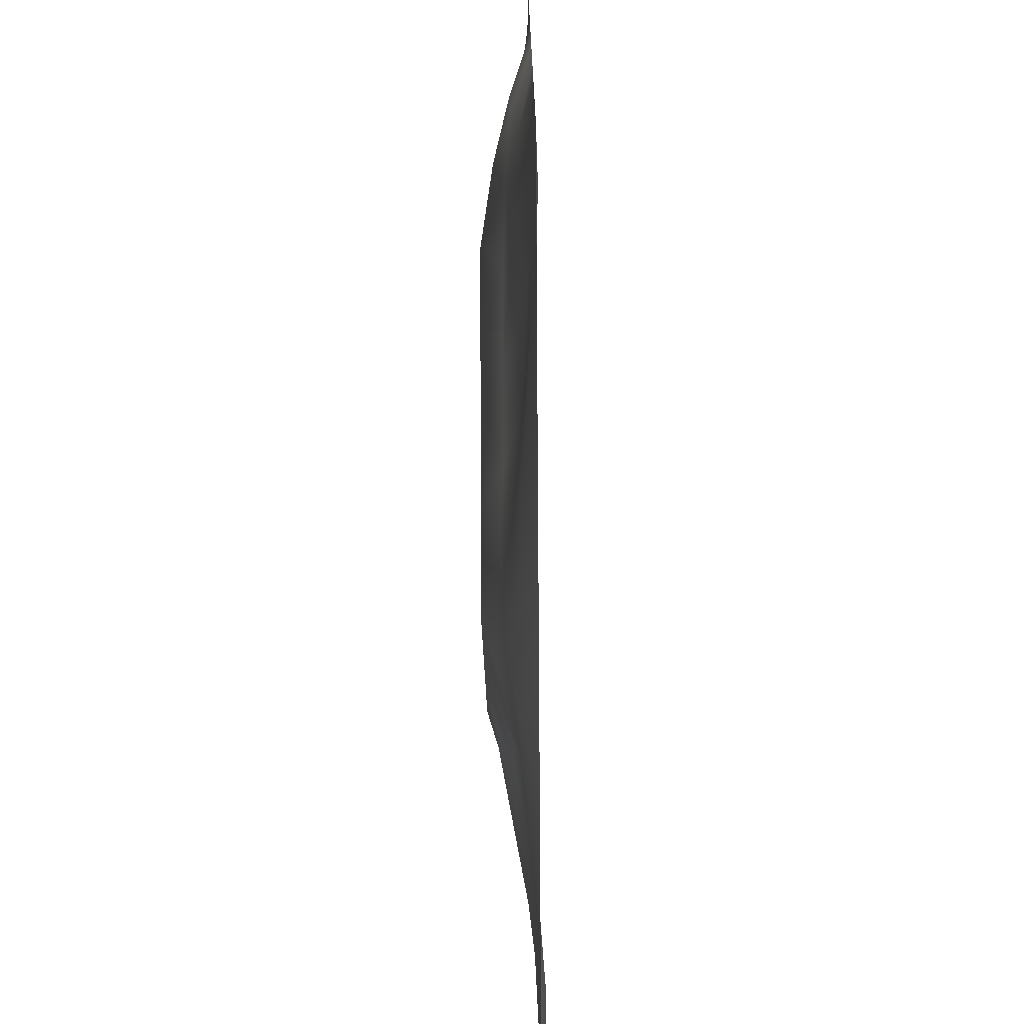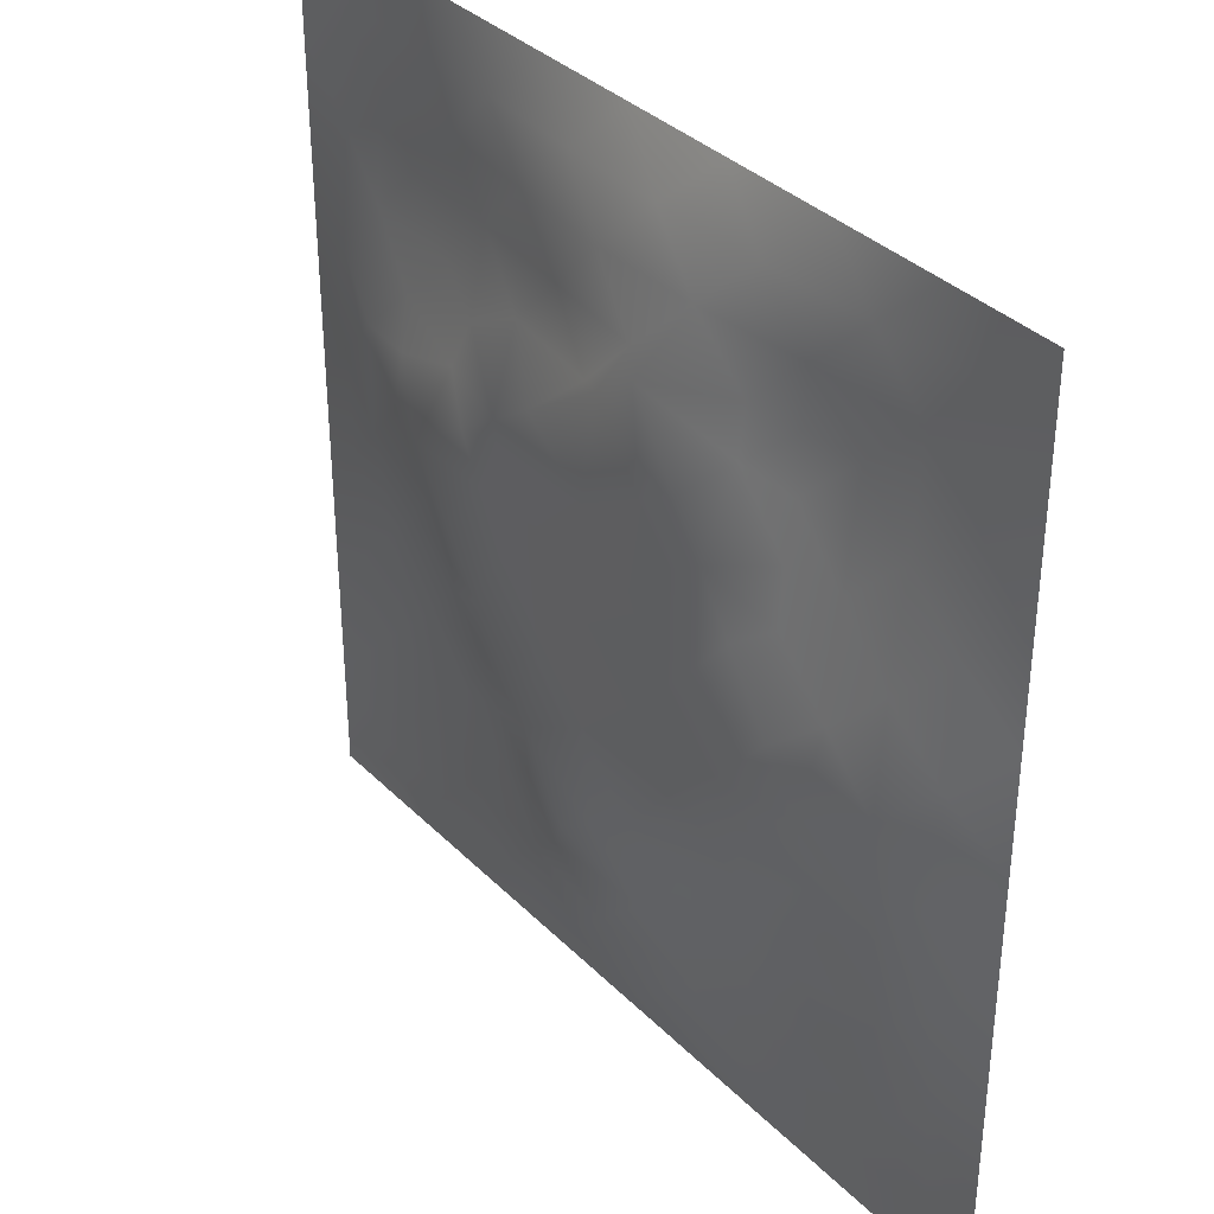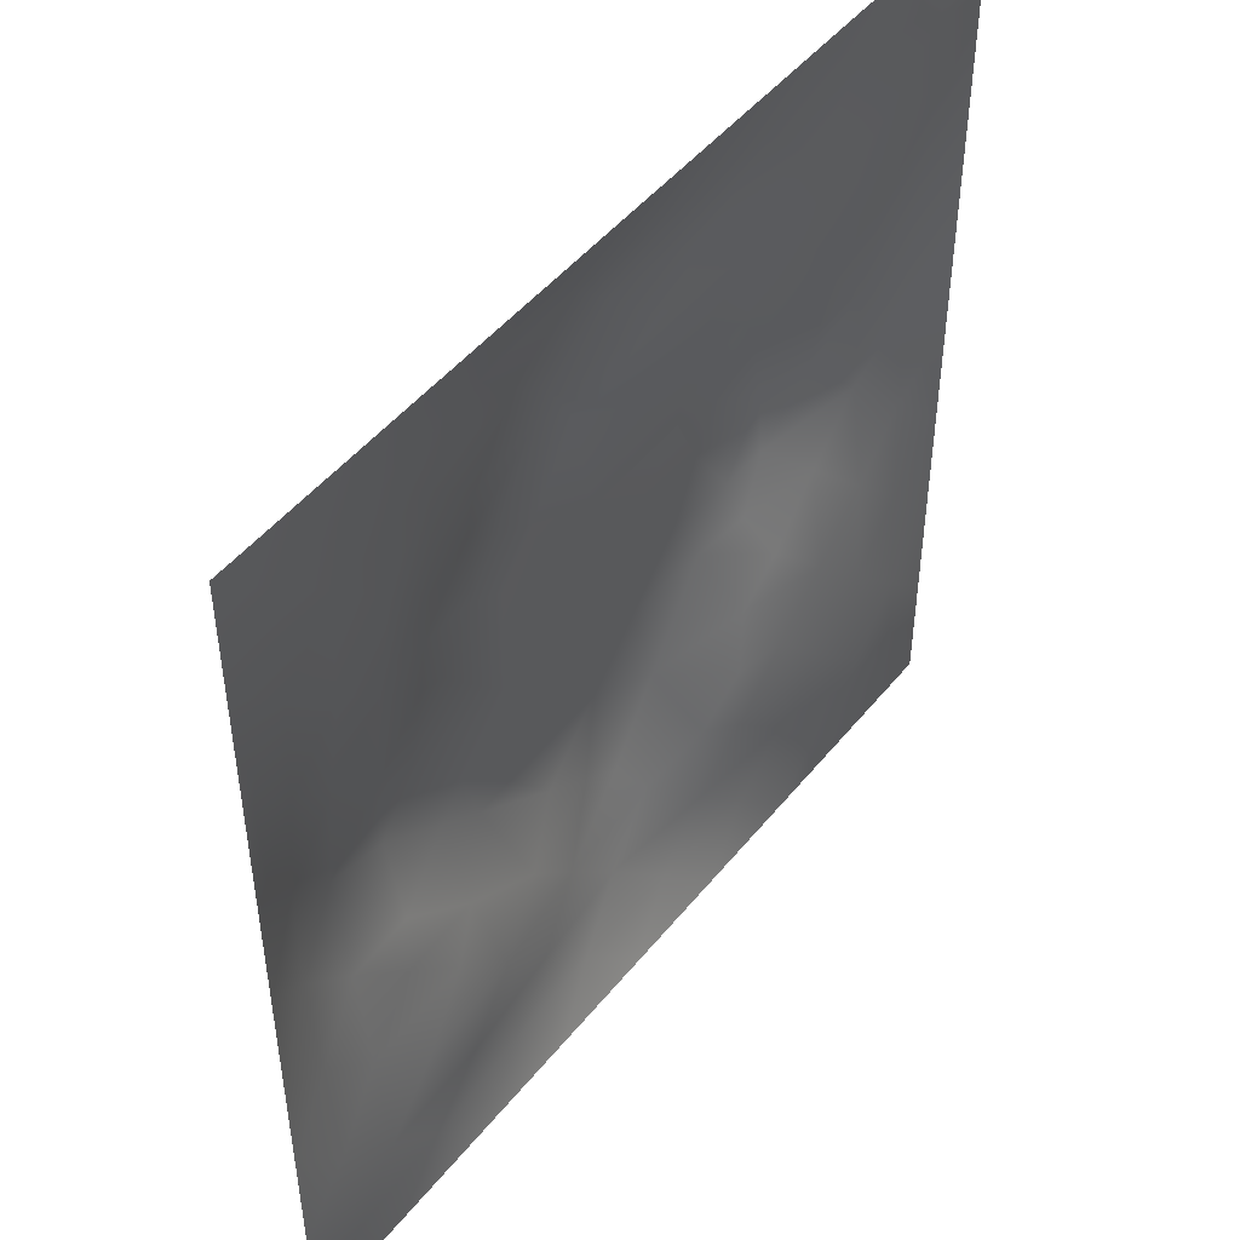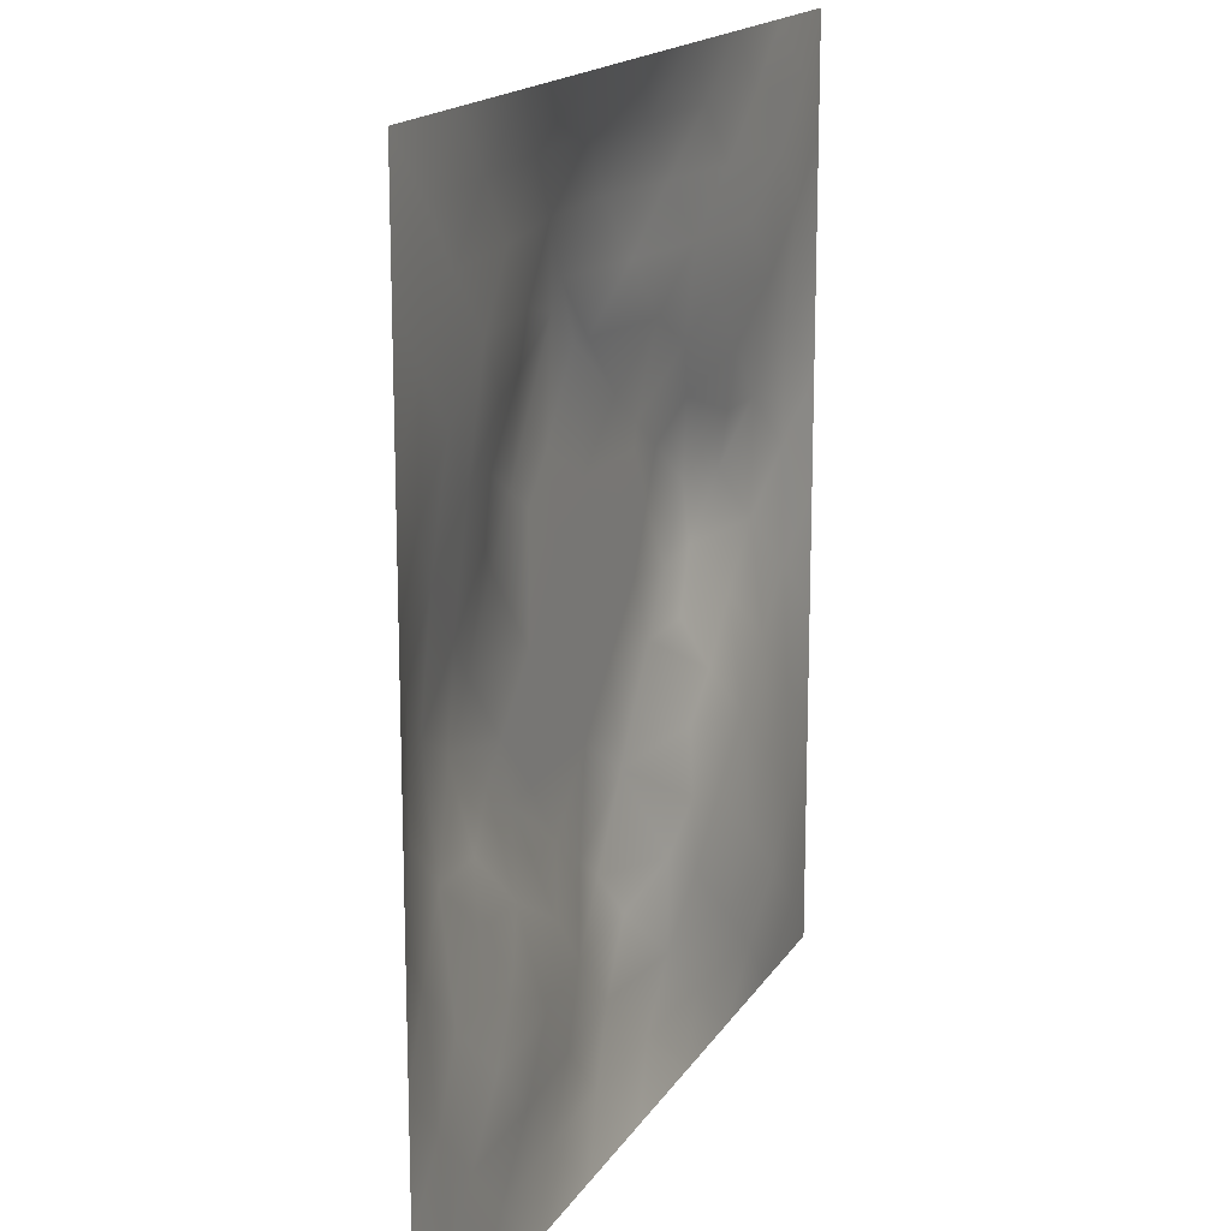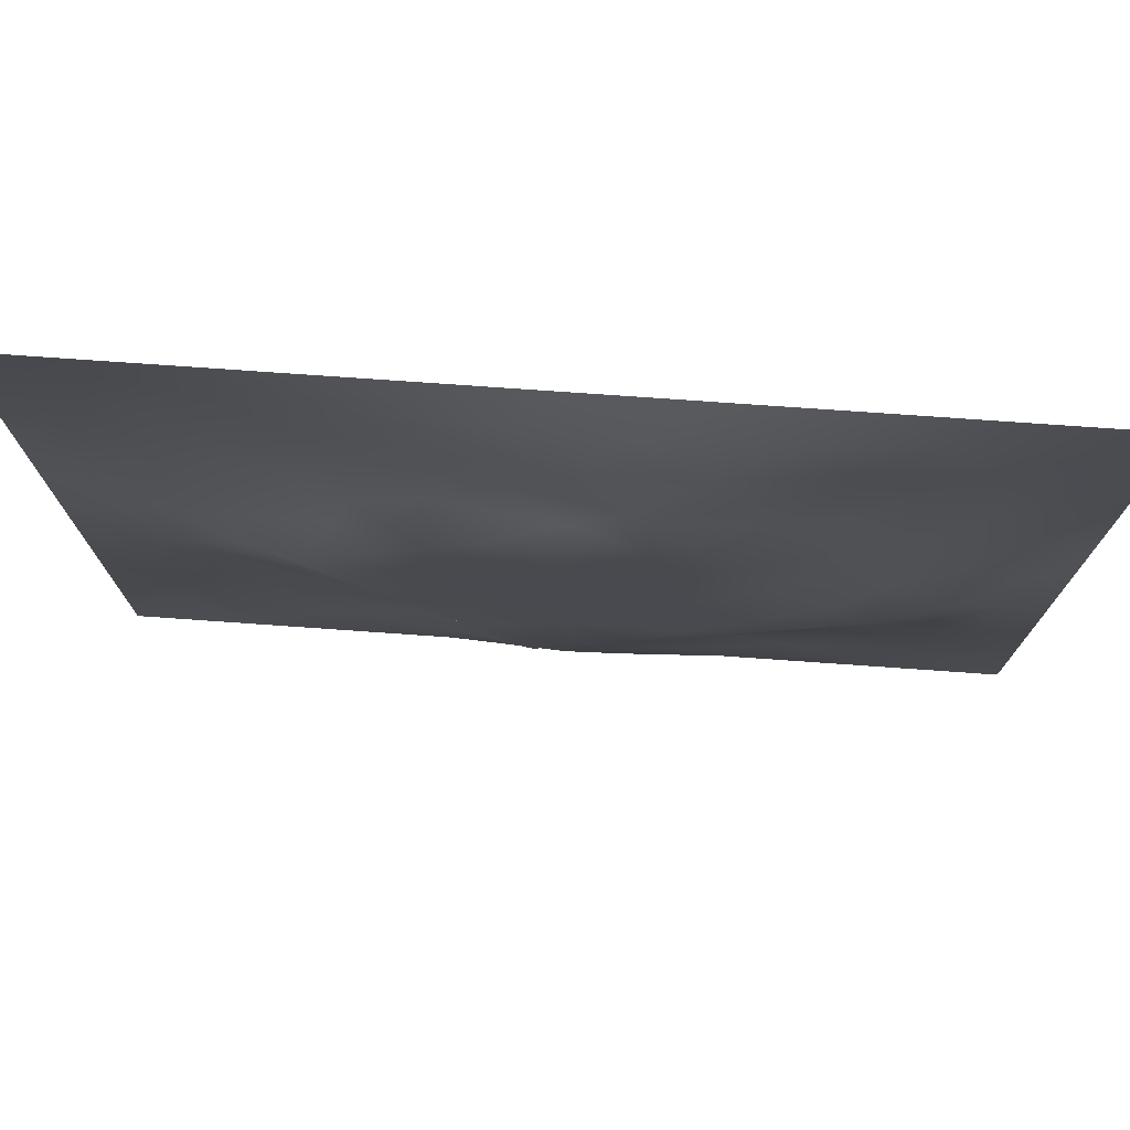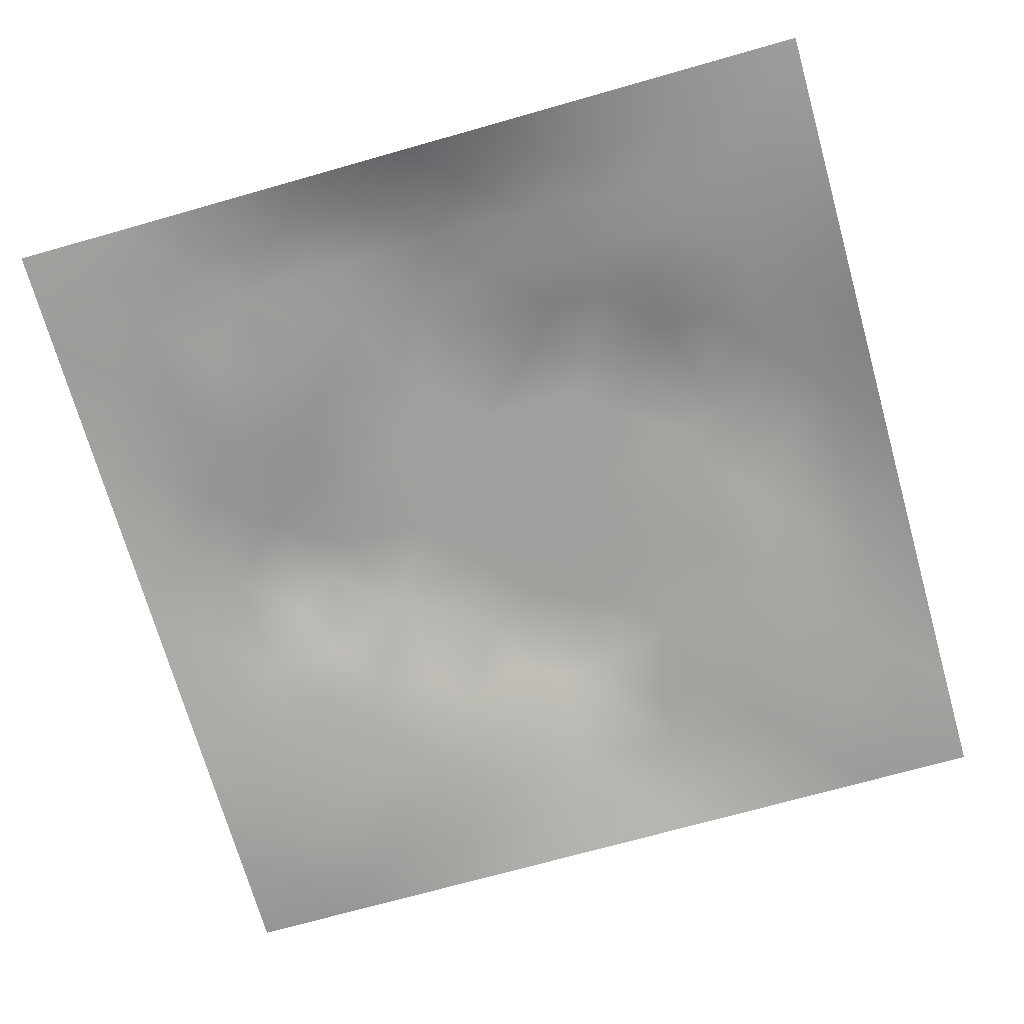
<metadata>
{"format":"obj","ext":"obj","renderer":"f3d","projection":"perspective","resolution":1024,"background":"white","views":[{"elev":-72.6,"azim":90.5,"up":"+Y"},{"elev":35.7,"azim":52.0,"up":"+Y"},{"elev":48.0,"azim":126.9,"up":"+Y"},{"elev":16.4,"azim":111.5,"up":"+Y"},{"elev":76.5,"azim":4.0,"up":"+Y"},{"elev":-71.3,"azim":105.8,"up":"+Z"}]}
</metadata>
<code>
v -0 0 -0
v 1 0 -0
v -0 1 0
v 1 1 0
v 0.5007 0.5001 0.05453
v -0 0.5 0
v 0.5 1 0
v 1 0.5 0
v 0.5 -0 0
v 0.2511 0.7493 0.01756
v 0.7502 0.7504 0.0249
v 0.2522 0.2512 0.01082
v 0.75 0.2509 0.01943
v 0.75 0 0
v 0.25 0 0
v 1 0.75 0
v 1 0.25 0
v 0.25 1 0
v 0.75 1 0
v 0 0.25 0
v 0 0.75 -0
v 0.3682 0.2207 0.02116
v 0.2487 0.5006 0.04587
v 0.5013 0.7524 0.04971
v 0.3729 0.3713 0.05469
v 0.8773 0.3752 0.02765
v 0.6249 0.1242 0.02122
v 0.6269 0.3736 0.05453
v 0.8748 0.1254 0.003913
v 0.3758 0.1245 0.01828
v 0.1259 0.1257 -0.005779
v 0.7512 0.6881 0.03455
v 0.8776 0.6255 0.03031
v 0.6271 0.6266 0.05453
v 0.875 0.8752 0.008154
v 0.3755 0.876 0.02221
v 0.3744 0.6266 0.05453
v 0.1256 0.8746 -0.000974
v 0.124 0.6253 0.02428
v 0.6256 0.8781 0.03312
v 0.126 0.376 0.009186
v 0.2512 0.1257 0.004695
v 0.8754 0.7502 0.01474
v 0.8755 0.2502 0.01598
v 0.2507 0.8747 0.008829
v 0.7501 0.876 0.01789
v 0.1263 0.251 0.001333
v 0.1255 0.7494 0.006948
v 0.3053 0.7139 0.03078
v 0.278 0.4352 0.04364
v 0.7518 0.6252 0.03977
v 0.8797 0.5001 0.04073
v 0.3702 0.6496 0.05469
v 0.3764 0.7502 0.03134
v 0 0.375 0
v 0.5003 0.8784 0.03619
v 0.5008 0.6267 0.05454
v 0.2518 0.3768 0.02211
v 0.124 0.5002 0.02505
v 0.3742 0.5001 0.05454
v 0.6245 0.2502 0.03144
v 0.5001 0.1225 0.03248
v 0.5004 0.3735 0.05454
v 0 0.625 0
v 0 0.875 0
v 0 0.125 0
v 0.625 1 0
v 0.875 1 0
v 0.125 1 0
v 0.375 1 0
v 1 0.375 0
v 1 0.125 0
v 1 0.875 0
v 1 0.625 0
v 0.375 0 0
v 0.125 0 0
v 0.875 0 0
v 0.625 0 0
v 0.7495 0.1255 0.008139
v 0.6272 0.5001 0.05454
v 0.3434 0.5632 0.05461
v 0.0631 0.313 0.003642
v 0.1877 0.4385 0.02531
v 0.1894 0.314 0.008283
v 0.06236 0.4378 0.009794
v 0.6878 0.9396 0.01799
v 0.6874 0.814 0.0277
v 0.5627 0.9405 0.0223
v 0.06203 0.6876 0.0114
v 0.1877 0.6871 0.02091
v 0.06194 0.5626 0.01286
v 0.1878 0.9373 0.003426
v 0.1883 0.8119 0.007837
v 0.06267 0.9374 -0.003693
v 0.4375 0.5634 0.05454
v 0.5234 0.7538 0.05468
v 0.4388 0.814 0.03256
v 0.3138 0.8122 0.01726
v 0.4377 0.9391 0.01717
v 0.9377 0.8126 0.007039
v 0.8122 0.8127 0.01114
v 0.9374 0.9375 0.001379
v 0.7064 0.591 0.05468
v 0.564 0.5634 0.05454
v 0.4233 0.6857 0.05468
v 0.8156 0.5624 0.03999
v 0.8137 0.6878 0.02712
v 0.9408 0.5628 0.02325
v 0.3138 0.2626 0.01688
v 0.5687 0.3016 0.05468
v 0.4374 0.4368 0.05454
v 0.188 0.06293 -0.001298
v 0.06266 0.06263 -0.006175
v 0.1892 0.1886 0.000277
v 0.3127 0.0622 0.01013
v 0.3148 0.1883 0.01162
v 0.4377 0.06105 0.01633
v 0.8124 0.06266 0.005665
v 0.9373 0.06269 -0.001962
v 0.3356 0.4261 0.05468
v 0.5638 0.4368 0.05454
v 0.2936 0.4879 0.05468
v 0.5625 0.1861 0.0351
v 0.6867 0.1882 0.01558
v 0.5626 0.06074 0.01799
v 0.9389 0.3124 0.01513
v 0.8134 0.3136 0.02237
v 0.9409 0.4375 0.02296
v 0.3128 0.9378 0.009278
v 0.187 0.6247 0.0288
v 0.8122 0.1885 0.007384
v 0.8024 0.3739 0.03063
v 0.6876 0.06186 0.01254
v 0.6904 0.4368 0.05453
v 0.9374 0.1878 0.003945
v 0.4371 0.1851 0.04034
v 0.06309 0.188 -0.00249
v 0.7586 0.5143 0.05468
v 0.9385 0.6877 0.01281
v 0.67 0.3706 0.05468
v 0.06287 0.8123 0.001416
v 0.8126 0.938 0.008914
v 0.1857 0.563 0.03892
v 0.5636 0.8165 0.04955
v 0.7215 0.4055 0.05469
v 0.4672 0.2322 0.05469
v 0.2422 0.5628 0.05469
v 0.7978 0.4572 0.05469
v 0.5728 0.7878 0.05469
v 0.666 0.6503 0.05468
v 0.5135 0.2641 0.05468
v 0.2991 0.3335 0.0246
v 0.3195 0.6152 0.05469
v 0.7141 0.3012 0.03193
v 0.7498 0.8132 0.01904
v 0.5828 0.6746 0.05461
v 0.2816 0.6569 0.03718
v 0.6894 0.7591 0.03514
v 0.4083 0.319 0.05469
v 0.6307 0.7023 0.05469
f 1 113 66
f 31 137 113
f 132 127 26
f 112 31 113
f 136 123 146
f 106 52 33
f 50 58 120
f 84 41 47
f 137 66 113
f 75 115 15
f 12 152 84
f 23 147 143
f 25 120 152
f 76 113 1
f 76 112 113
f 15 112 76
f 115 112 15
f 30 115 117
f 108 33 52
f 75 117 115
f 115 30 42
f 145 140 154
f 51 150 103
f 136 22 30
f 90 10 48
f 54 98 49
f 42 112 115
f 58 84 152
f 13 154 124
f 60 120 111
f 127 13 44
f 159 63 111
f 101 43 35
f 104 80 34
f 10 49 98
f 50 122 23
f 49 53 54
f 117 62 30
f 148 26 52
f 62 123 136
f 77 2 119
f 77 119 118
f 71 128 126
f 58 152 120
f 63 28 121
f 119 29 118
f 122 50 120
f 125 27 62
f 135 72 17
f 136 30 62
f 138 148 106
f 60 122 120
f 153 53 157
f 11 32 107
f 12 114 116
f 150 160 34
f 32 158 150
f 147 157 130
f 151 146 123
f 154 140 61
f 82 47 41
f 45 98 36
f 82 137 47
f 61 124 154
f 26 126 128
f 62 117 125
f 20 137 82
f 38 92 94
f 20 66 137
f 55 20 82
f 69 94 92
f 110 151 61
f 8 108 128
f 141 48 38
f 24 144 97
f 65 141 94
f 114 31 42
f 38 94 141
f 92 18 69
f 97 54 24
f 151 110 63
f 46 35 142
f 29 119 135
f 83 23 59
f 151 63 159
f 35 46 101
f 129 45 36
f 27 124 123
f 85 41 59
f 78 125 9
f 70 129 99
f 83 59 41
f 129 70 18
f 36 99 129
f 93 38 48
f 38 45 92
f 52 128 108
f 65 94 3
f 72 135 119
f 94 69 3
f 39 90 48
f 21 141 65
f 18 92 129
f 6 91 64
f 105 24 54
f 93 45 38
f 89 39 48
f 13 124 131
f 45 129 92
f 9 125 117
f 64 89 21
f 55 82 85
f 6 85 91
f 59 91 85
f 41 85 82
f 6 55 85
f 146 151 159
f 59 39 91
f 109 22 159
f 143 39 59
f 118 29 79
f 58 50 83
f 134 148 138
f 58 83 84
f 119 2 72
f 49 157 53
f 11 158 32
f 138 103 80
f 10 98 93
f 21 89 141
f 105 53 37
f 51 32 150
f 79 133 118
f 118 133 14
f 79 131 124
f 100 35 43
f 143 59 23
f 48 141 89
f 78 133 125
f 62 27 123
f 53 153 37
f 37 81 95
f 60 95 81
f 156 34 160
f 5 95 111
f 148 145 132
f 57 37 95
f 37 57 105
f 27 125 133
f 121 5 111
f 160 150 158
f 61 151 123
f 17 126 135
f 41 84 83
f 131 44 13
f 60 111 95
f 28 134 80
f 104 95 5
f 28 140 134
f 24 105 96
f 57 95 104
f 24 96 144
f 127 44 26
f 126 26 44
f 45 93 98
f 110 28 63
f 11 107 101
f 9 117 75
f 26 128 52
f 54 97 98
f 130 90 39
f 114 42 116
f 99 36 56
f 80 104 5
f 23 83 50
f 126 17 71
f 109 12 116
f 25 159 111
f 144 149 40
f 103 150 34
f 36 98 97
f 153 81 37
f 96 156 149
f 122 147 23
f 26 148 132
f 157 147 153
f 120 25 111
f 12 109 152
f 14 133 78
f 140 110 61
f 107 106 33
f 44 135 126
f 43 101 107
f 34 156 104
f 57 104 156
f 121 80 5
f 63 121 111
f 121 28 80
f 77 118 14
f 10 93 48
f 103 34 80
f 131 79 29
f 140 145 134
f 49 10 157
f 124 27 79
f 139 33 108
f 107 33 43
f 133 79 27
f 145 148 134
f 139 43 33
f 11 155 158
f 96 105 57
f 140 28 110
f 51 106 107
f 127 132 154
f 97 56 36
f 86 46 142
f 112 42 31
f 40 46 86
f 74 139 108
f 100 43 139
f 137 31 47
f 114 47 31
f 88 40 86
f 16 100 139
f 102 35 100
f 68 142 102
f 88 99 56
f 142 35 102
f 53 105 54
f 147 122 81
f 19 86 142
f 88 56 40
f 144 40 56
f 96 149 144
f 106 51 138
f 87 46 40
f 81 153 147
f 87 155 46
f 144 56 97
f 60 81 122
f 64 91 89
f 156 96 57
f 67 88 86
f 7 99 88
f 7 70 99
f 67 7 88
f 19 67 86
f 68 19 142
f 73 102 100
f 4 68 102
f 73 4 102
f 16 73 100
f 74 16 139
f 8 74 108
f 39 89 91
f 116 22 109
f 116 42 30
f 134 138 80
f 61 123 124
f 106 148 52
f 87 40 149
f 128 71 8
f 90 130 157
f 32 51 107
f 146 159 22
f 130 143 147
f 103 138 51
f 25 152 159
f 155 101 46
f 154 132 145
f 84 114 12
f 101 155 11
f 114 84 47
f 146 22 136
f 154 13 127
f 90 157 10
f 143 130 39
f 149 158 87
f 109 159 152
f 116 30 22
f 87 158 155
f 149 160 158
f 160 149 156
f 131 29 44
f 135 44 29

</code>
